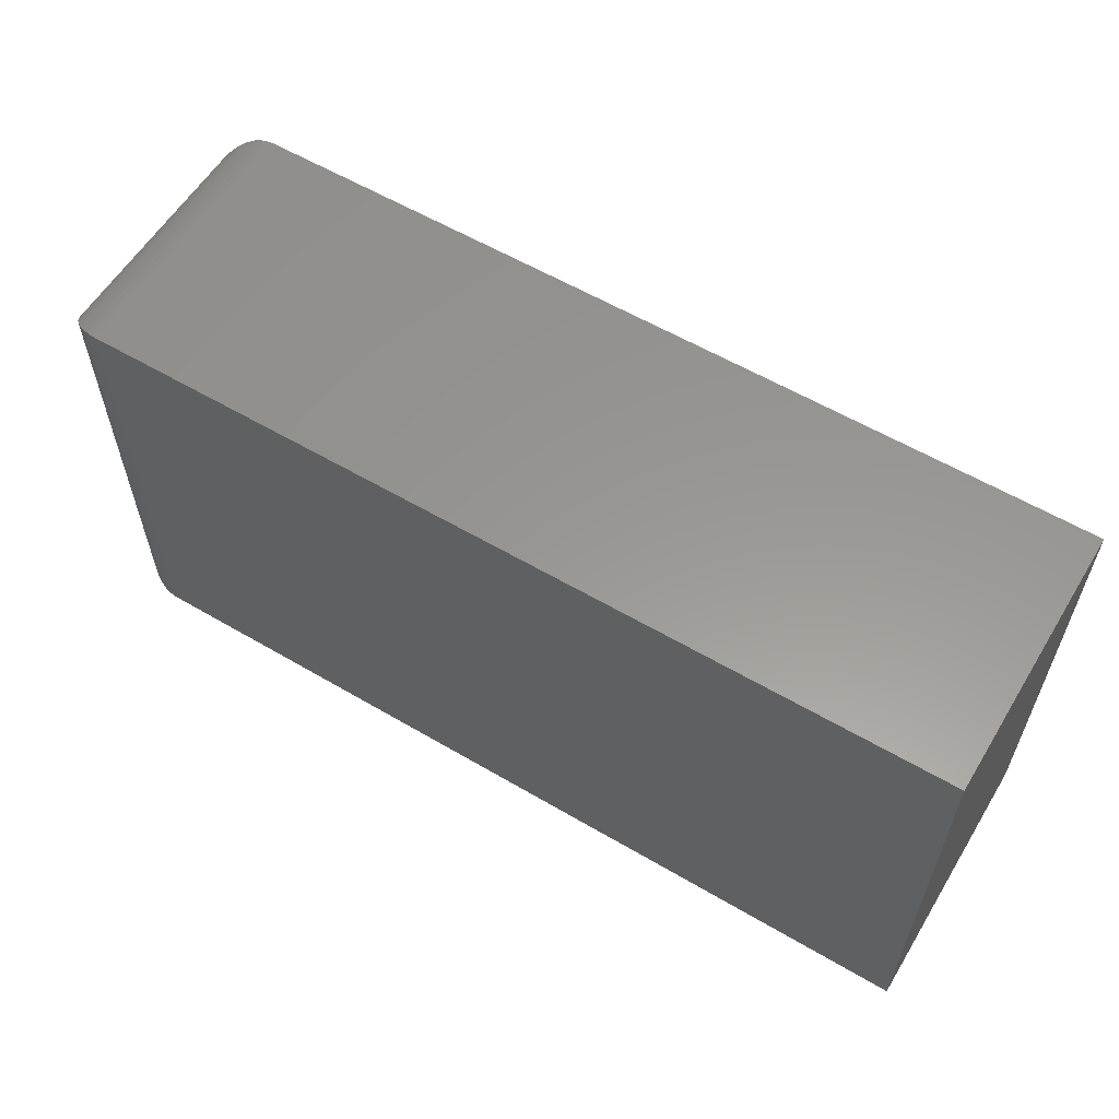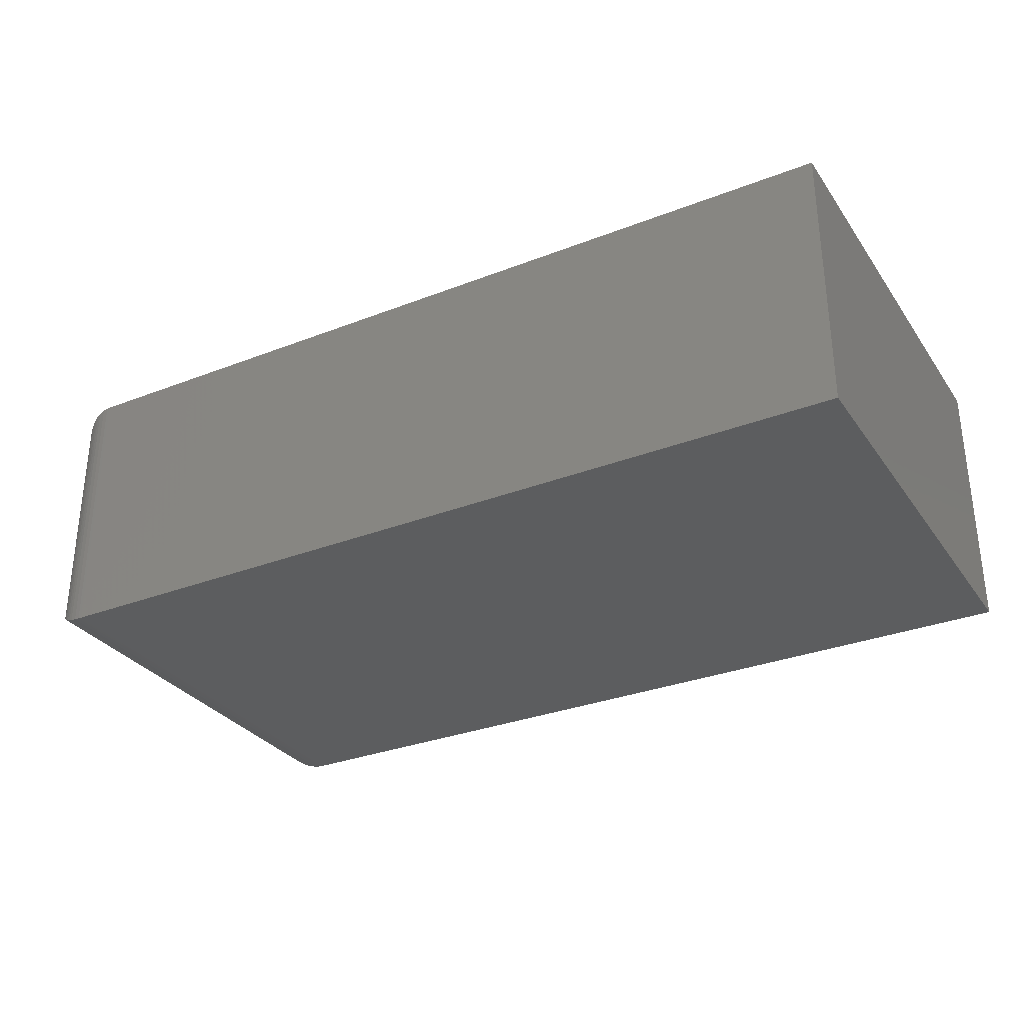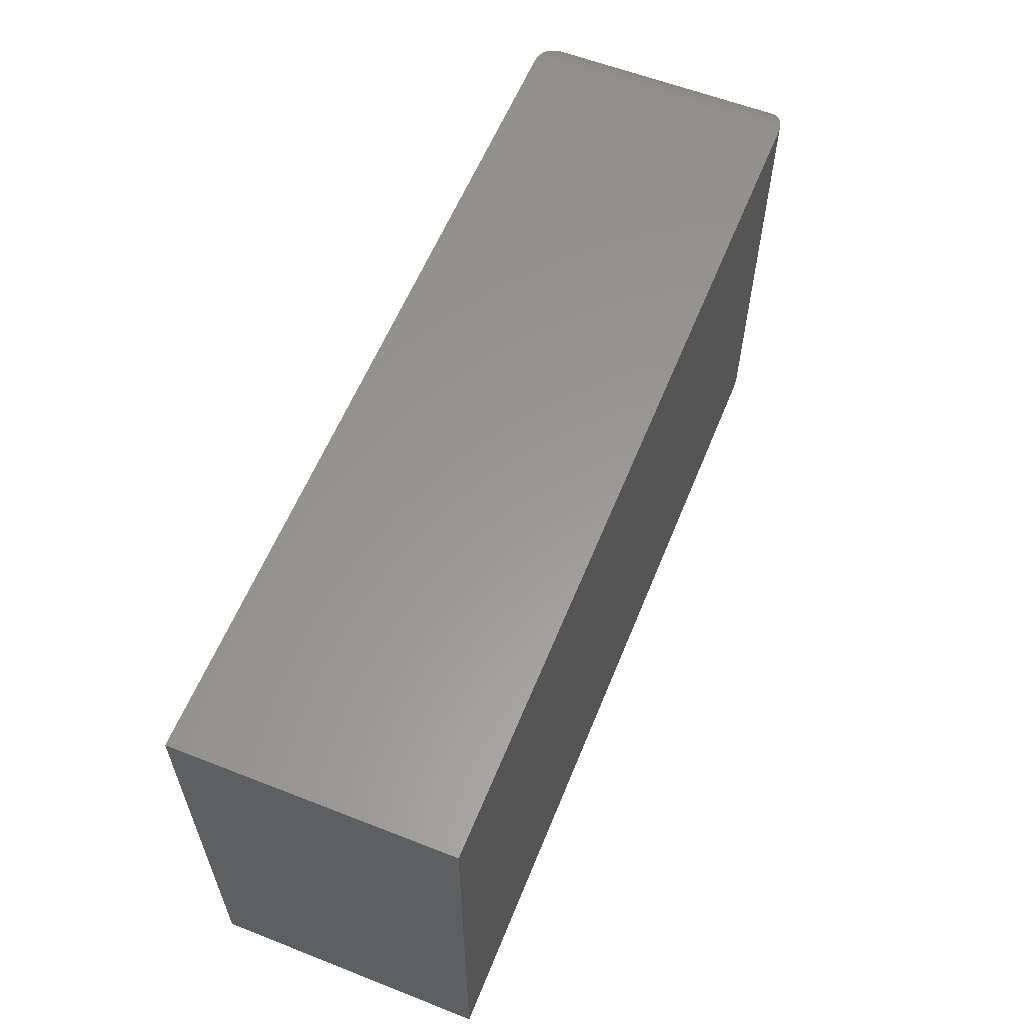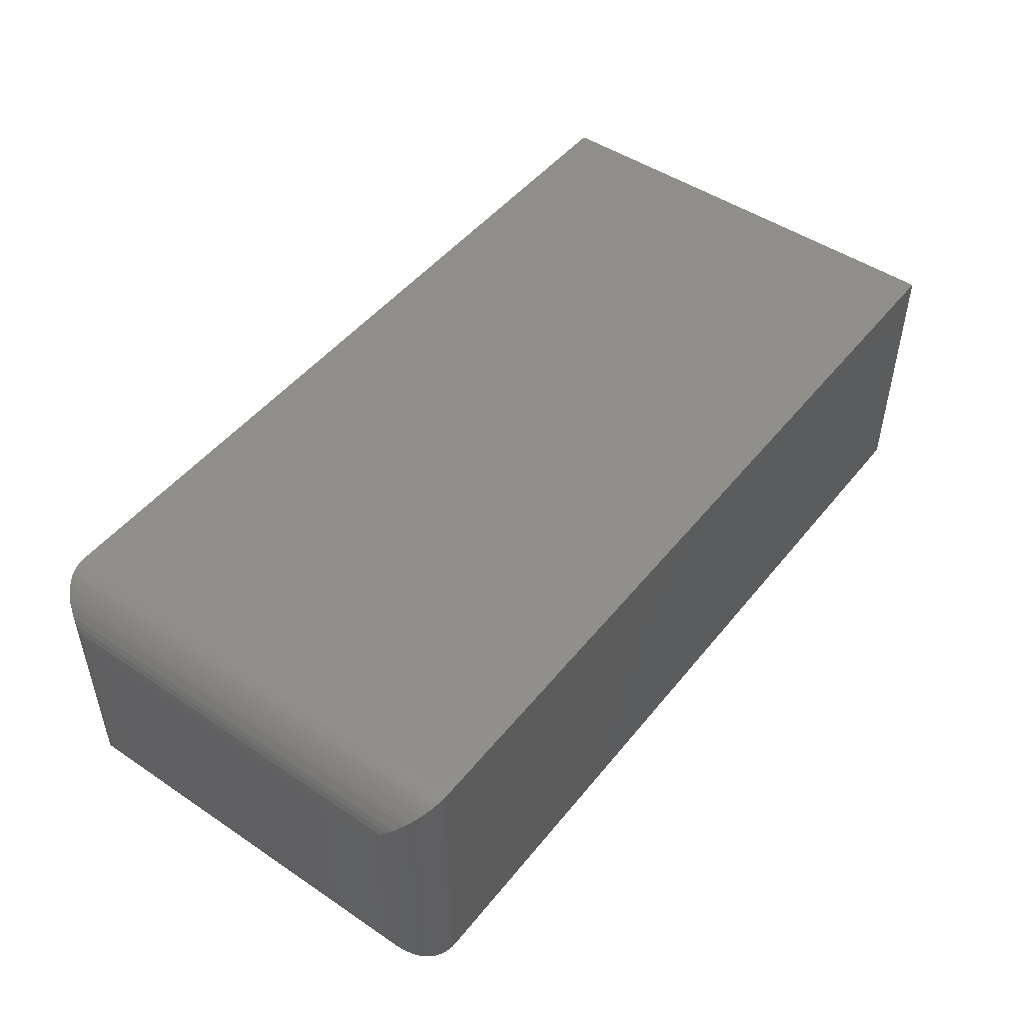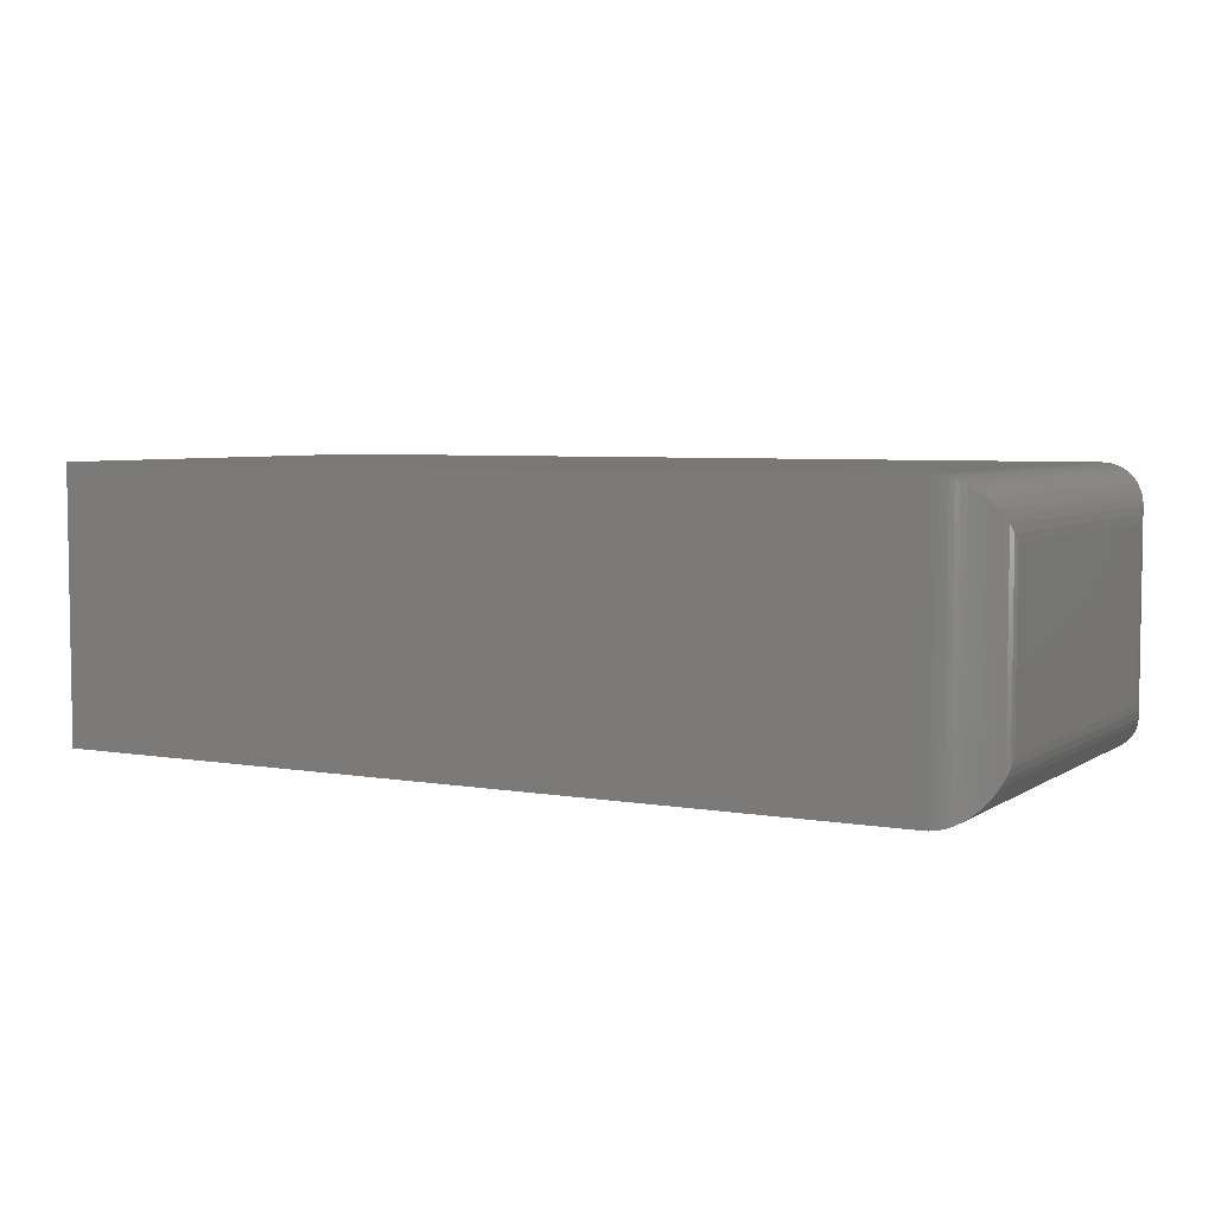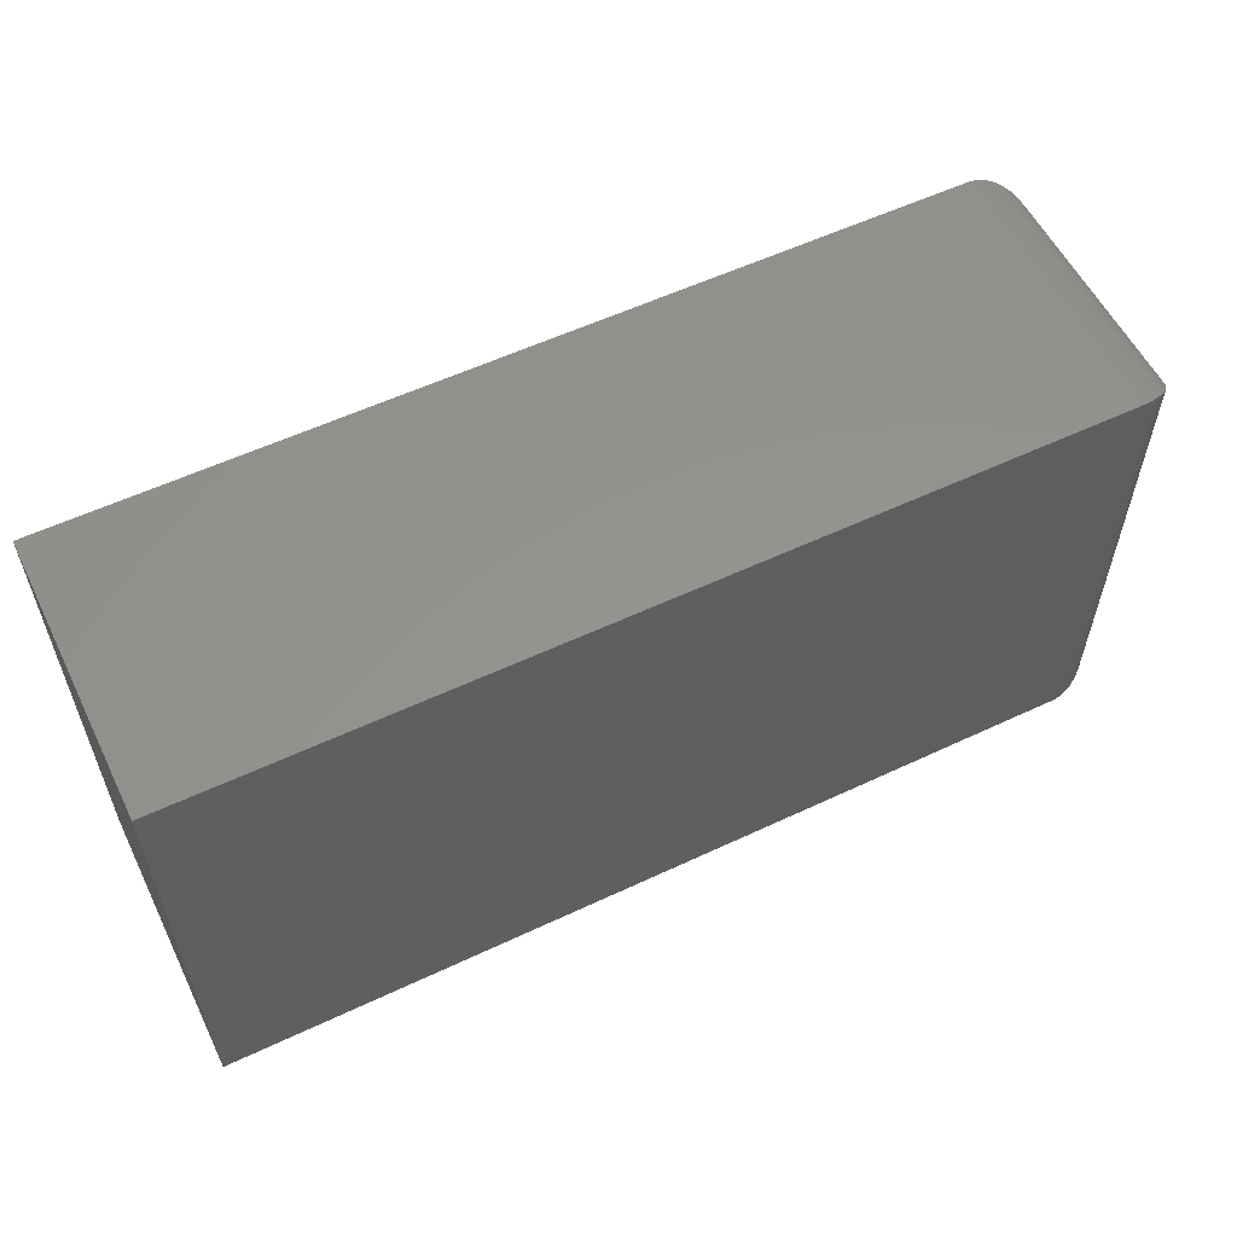
<metadata>
{"format":"stl","ext":"stl","renderer":"f3d","projection":"perspective","resolution":1024,"background":"white","views":[{"elev":58.8,"azim":-148.8,"up":"+Y"},{"elev":-31.0,"azim":-151.0,"up":"+Z"},{"elev":59.0,"azim":-68.0,"up":"+Y"},{"elev":48.3,"azim":126.9,"up":"+Z"},{"elev":5.1,"azim":28.7,"up":"+Z"},{"elev":57.0,"azim":-26.1,"up":"+Y"}]}
</metadata>
<code>
# stl→obj: 64 verts, 124 faces
v -0.75 -0.4141 0.3203
v 0.2578 -0.4141 0.3203
v -0.75 0.1267 0.3203
v 0.2578 0.1267 0.3203
v -0.75 -0.4141 0
v -0.75 0.1267 0
v 0.2578 -0.4141 -6.939e-18
v 0.2578 0.1267 0
v 0.3203 -0.3516 0.2578
v 0.3203 -0.3516 0.0625
v 0.3203 0.06423 0.2578
v 0.3203 0.06423 0.0625
v 0.3197 -0.3604 0.05367
v 0.3197 0.07306 0.05367
v 0.2681 -0.4132 0.0008452
v 0.2754 0.1242 0.002521
v 0.2754 -0.4115 0.002521
v 0.2802 0.1226 0.004161
v 0.2802 -0.4099 0.004161
v 0.2848 0.1206 0.00614
v 0.2848 -0.4079 0.00614
v 0.2907 0.1173 0.00938
v 0.2907 -0.4047 0.00938
v 0.2961 0.1136 0.0131
v 0.2961 -0.401 0.0131
v 0.3009 0.1095 0.0172
v 0.3009 -0.3969 0.01721
v 0.3051 0.1051 0.02163
v 0.3119 -0.3829 0.03118
v 0.3119 0.09555 0.03117
v 0.3153 0.08869 0.03803
v 0.3153 -0.376 0.03804
v 0.3178 0.08165 0.04507
v 0.3178 -0.369 0.04508
v 0.2617 -0.4139 0.0001204
v 0.2617 0.1266 0.0001204
v 0.2681 0.1259 0.0008452
v 0.3051 -0.3924 0.02163
v 0.3197 0.07306 0.2666
v 0.2754 0.1242 0.3178
v 0.2802 0.1226 0.3162
v 0.2848 0.1206 0.3142
v 0.2907 0.1173 0.3109
v 0.2961 0.1136 0.3072
v 0.3009 0.1095 0.3031
v 0.3051 0.1051 0.2987
v 0.3119 0.09556 0.2891
v 0.3153 0.0887 0.2823
v 0.3178 0.08165 0.2752
v 0.2617 0.1266 0.3202
v 0.2681 0.1259 0.3195
v 0.3197 -0.3604 0.2666
v 0.3178 -0.369 0.2752
v 0.3153 -0.376 0.2823
v 0.3051 -0.3924 0.2987
v 0.3009 -0.3969 0.3031
v 0.2961 -0.401 0.3072
v 0.2907 -0.4047 0.3109
v 0.2848 -0.4079 0.3142
v 0.2802 -0.4099 0.3162
v 0.2754 -0.4115 0.3178
v 0.3119 -0.3829 0.2891
v 0.2617 -0.4139 0.3202
v 0.2681 -0.4132 0.3195
f 1 2 3
f 3 2 4
f 5 6 7
f 7 6 8
f 4 8 3
f 3 8 6
f 9 10 11
f 11 10 12
f 1 5 2
f 2 5 7
f 12 13 14
f 12 10 13
f 15 16 17
f 17 16 18
f 17 18 19
f 19 18 20
f 19 20 21
f 21 20 22
f 21 22 23
f 23 22 24
f 23 24 25
f 25 24 26
f 25 26 27
f 27 26 28
f 29 30 31
f 29 31 32
f 32 31 33
f 32 33 34
f 34 33 14
f 34 14 13
f 7 8 35
f 35 8 36
f 35 36 15
f 15 36 37
f 15 37 16
f 30 29 28
f 28 29 38
f 28 38 27
f 11 14 39
f 11 12 14
f 37 40 16
f 16 40 41
f 16 41 18
f 18 41 42
f 18 42 20
f 20 42 43
f 20 43 22
f 22 43 44
f 22 44 24
f 24 44 45
f 24 45 26
f 26 45 46
f 30 47 48
f 30 48 31
f 31 48 49
f 31 49 33
f 33 49 39
f 33 39 14
f 8 4 36
f 36 4 50
f 36 50 37
f 37 50 51
f 37 51 40
f 47 30 46
f 46 30 28
f 46 28 26
f 9 39 52
f 9 11 39
f 52 39 49
f 52 49 53
f 53 49 48
f 53 48 54
f 54 48 47
f 55 46 45
f 55 45 56
f 56 45 44
f 56 44 57
f 57 44 43
f 57 43 58
f 58 43 42
f 58 42 59
f 59 42 41
f 59 41 60
f 60 41 40
f 60 40 61
f 61 40 51
f 46 55 47
f 47 55 62
f 47 62 54
f 4 2 50
f 50 2 63
f 50 63 51
f 51 63 64
f 51 64 61
f 10 52 13
f 10 9 52
f 13 52 53
f 13 53 34
f 34 53 54
f 34 54 32
f 32 54 62
f 38 55 56
f 38 56 27
f 27 56 57
f 27 57 25
f 25 57 58
f 25 58 23
f 23 58 59
f 23 59 21
f 21 59 60
f 21 60 19
f 19 60 61
f 19 61 17
f 17 61 64
f 55 38 62
f 62 38 29
f 62 29 32
f 2 7 63
f 63 7 35
f 63 35 64
f 64 35 15
f 64 15 17
f 3 6 1
f 1 6 5

</code>
